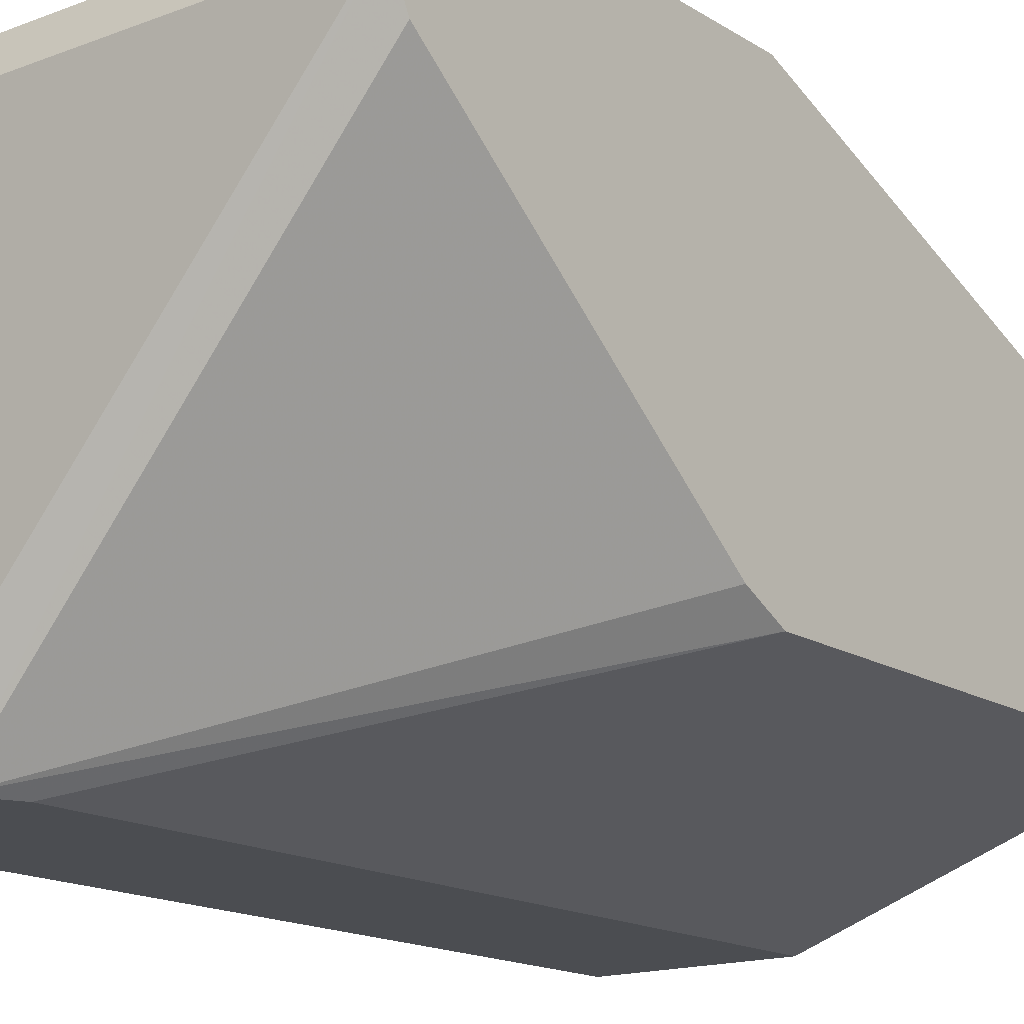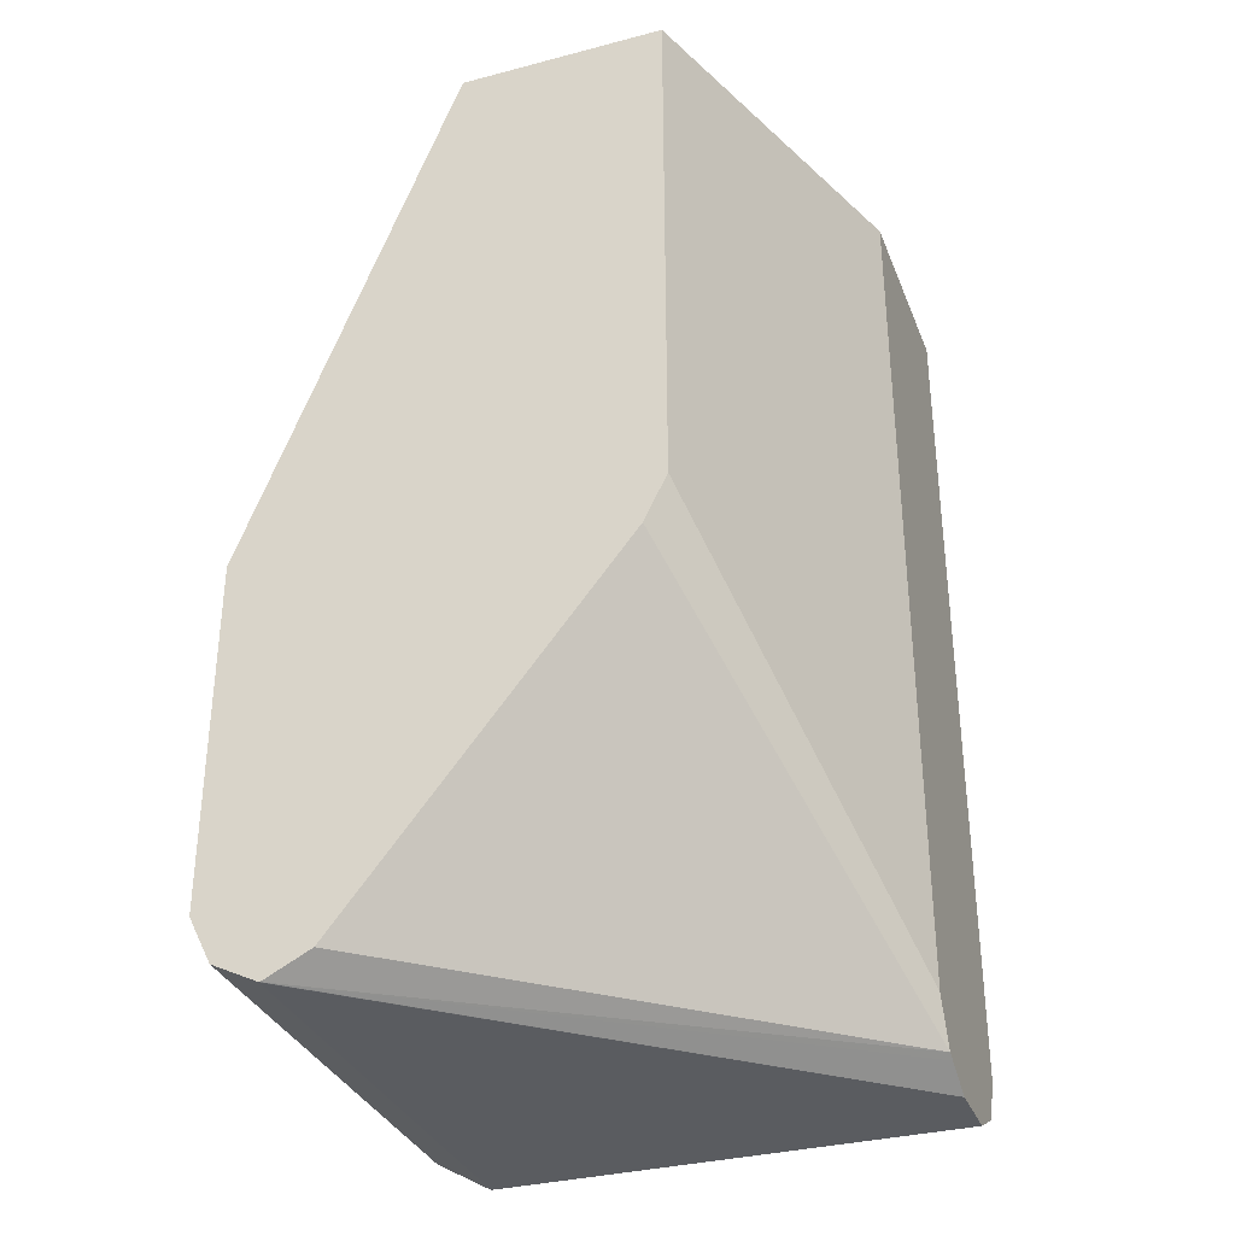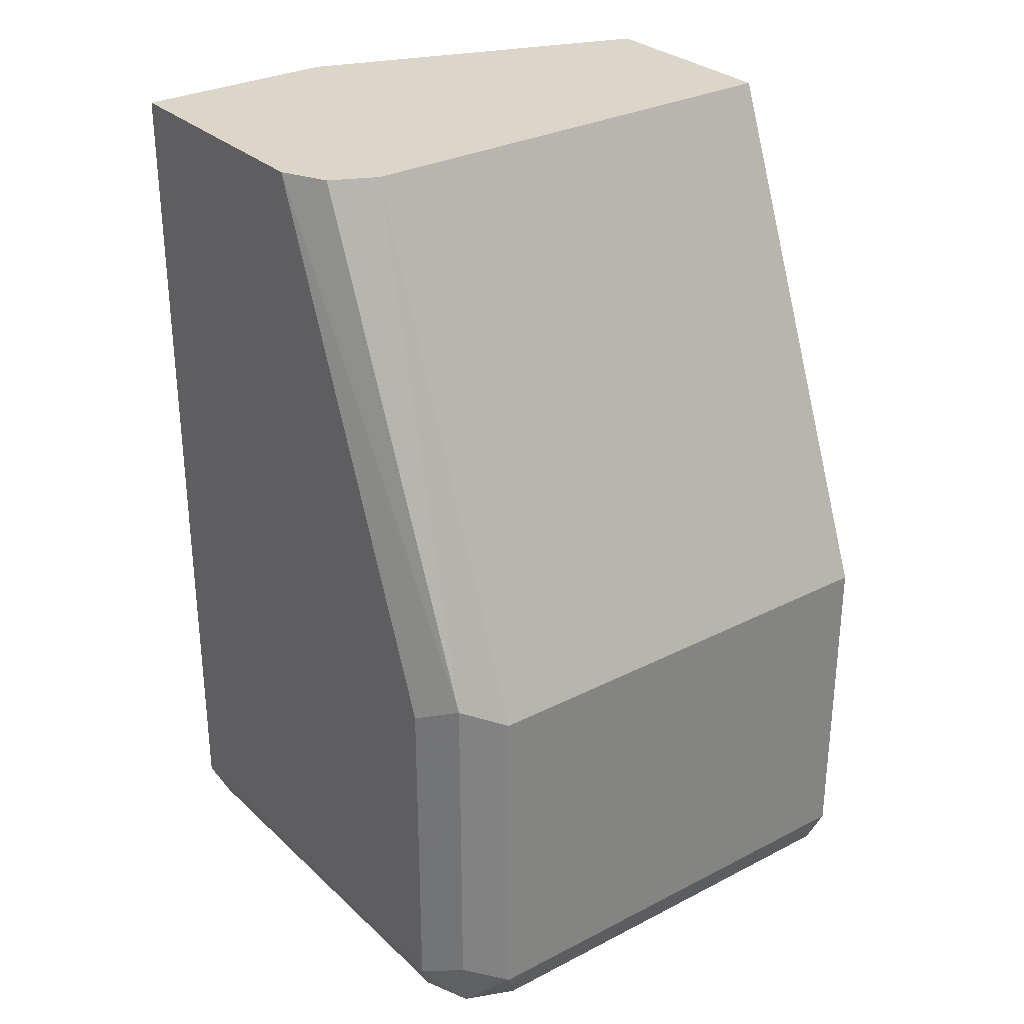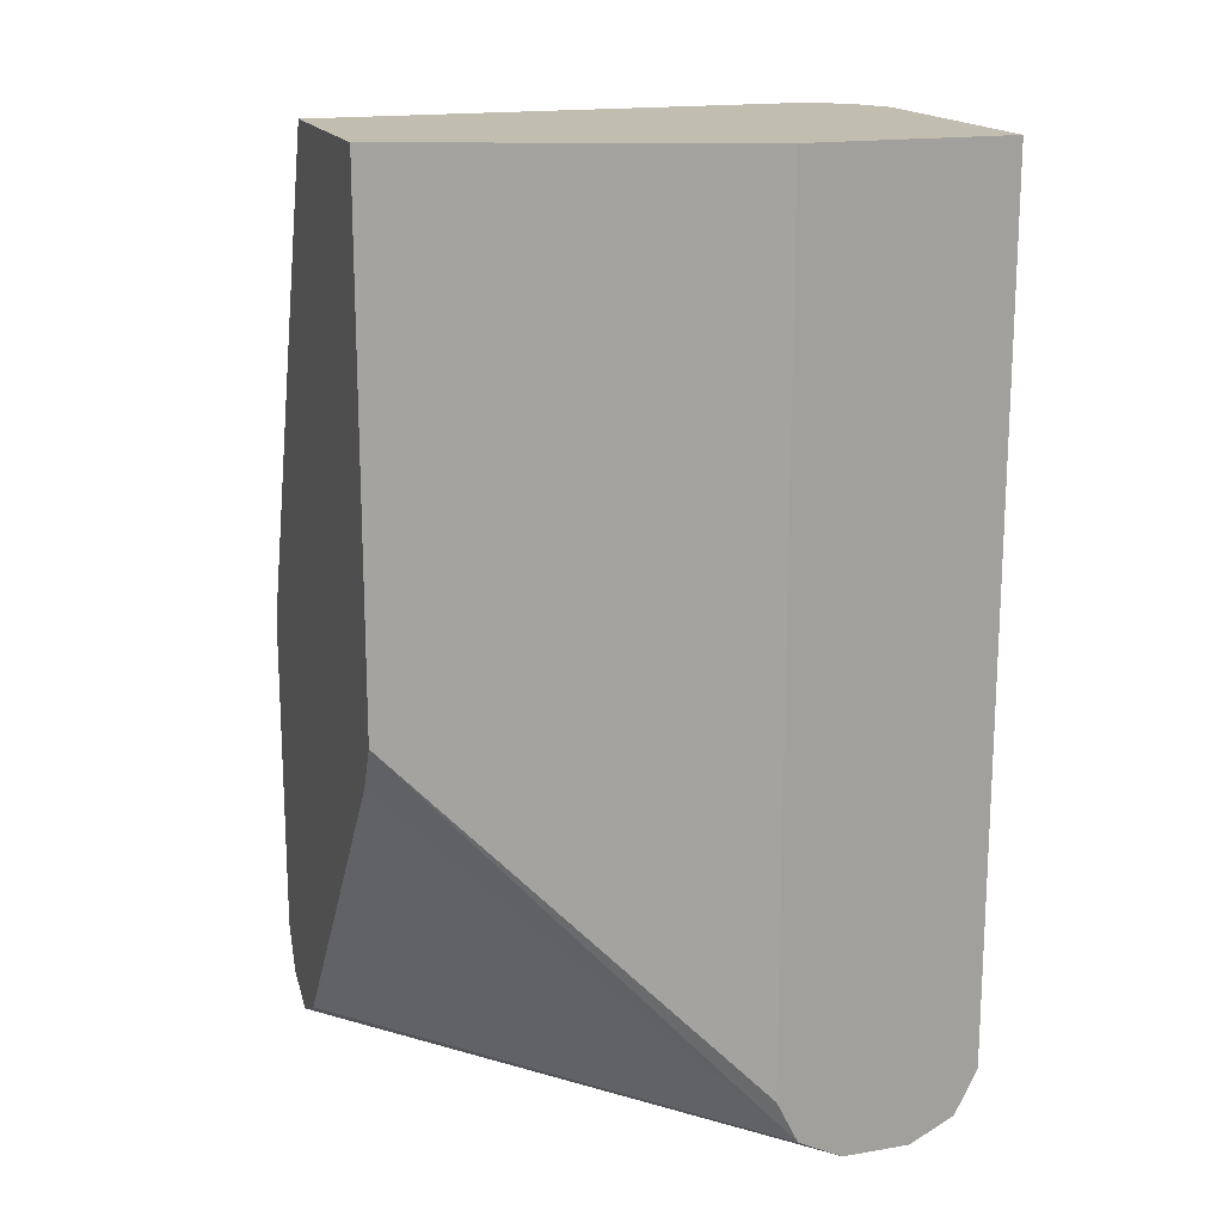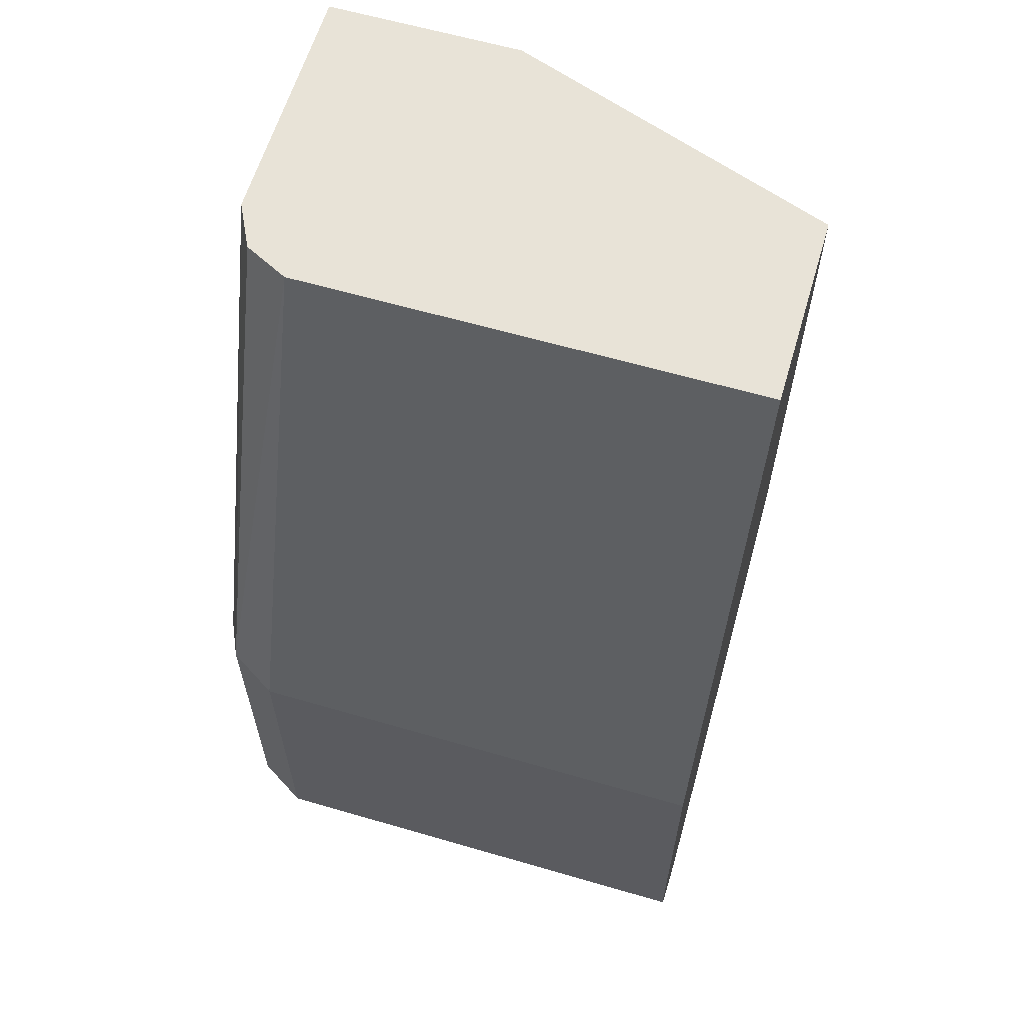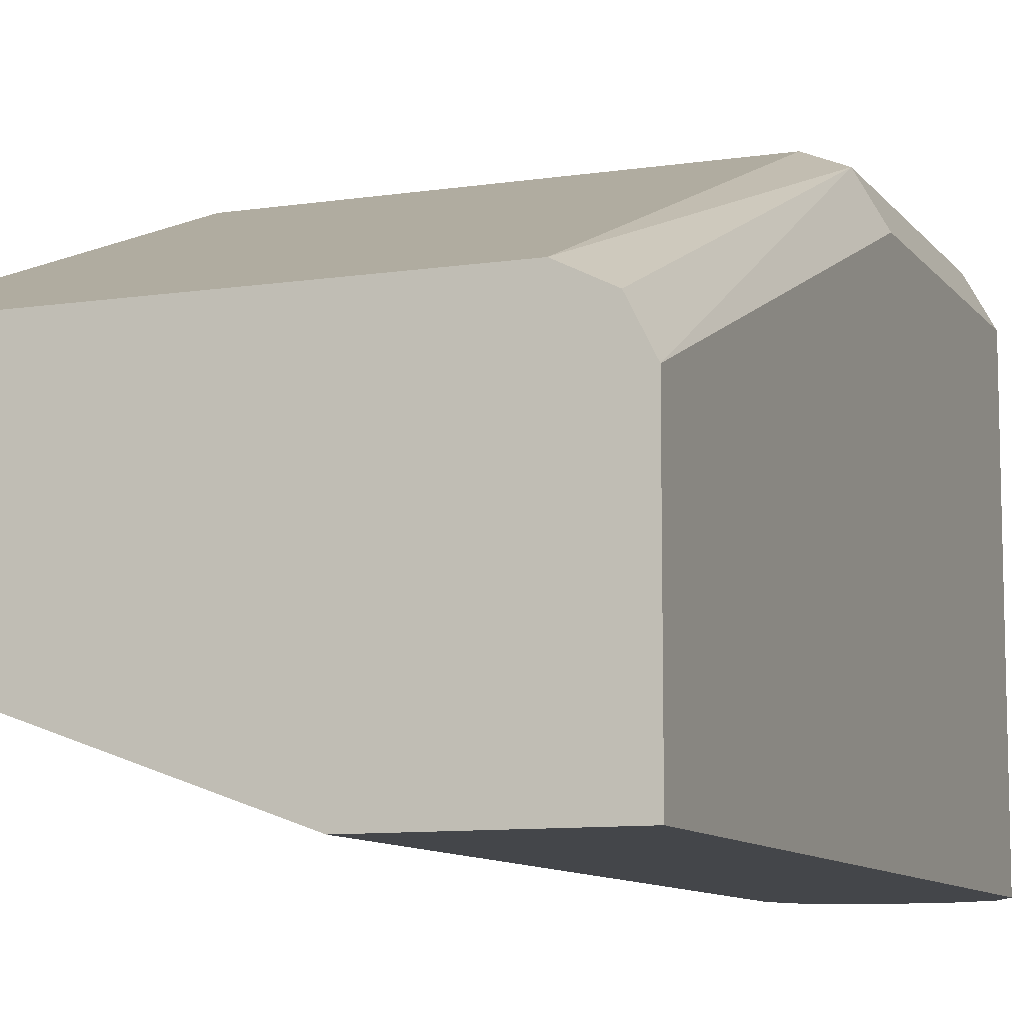
<metadata>
{"format":"obj","ext":"obj","renderer":"f3d","projection":"perspective","resolution":1024,"background":"white","views":[{"elev":-16.0,"azim":38.2,"up":"+Z"},{"elev":-33.6,"azim":109.7,"up":"+Y"},{"elev":29.7,"azim":-37.0,"up":"+Y"},{"elev":17.0,"azim":161.2,"up":"+Y"},{"elev":61.6,"azim":16.5,"up":"+Y"},{"elev":-9.7,"azim":-158.6,"up":"+Z"}]}
</metadata>
<code>
v -0.1296 -0.5991 0.01856
v -0.2226 -0.5991 -0.01515
v -0.1296 -0.5991 0.07419
v -0.1296 -0.7419 0.01856
v -0.2782 -0.5991 -0.01515
v -0.2226 -0.8346 -0.01515
v -0.2597 -0.5991 0.07419
v -0.1296 -0.7419 0.1298
v -0.1296 -0.7543 0.02473
v -0.2287 -0.847 -0.01515
v -0.2782 -0.5991 0.05566
v -0.2782 -0.8346 -0.01515
v -0.272 -0.5991 0.068
v -0.272 -0.7357 0.1236
v -0.2597 -0.7419 0.1298
v -0.1296 -0.8346 0.1298
v -0.1296 -0.847 0.09891
v -0.1296 -0.8531 0.1111
v -0.231 -0.8482 -0.01515
v -0.2782 -0.7419 0.1113
v -0.2765 -0.8381 -0.01515
v -0.2782 -0.8346 0.1113
v -0.272 -0.8285 0.1236
v -0.2597 -0.8346 0.1298
v -0.1296 -0.847 0.1236
v -0.1296 -0.8532 0.1113
v -0.2411 -0.8532 -0.01515
v -0.272 -0.847 -0.01515
v -0.272 -0.847 0.1051
v -0.2689 -0.8439 0.1206
v -0.2535 -0.847 0.1236
v -0.1296 -0.853 0.1117
v -0.2597 -0.8532 0.1113
v -0.2597 -0.8532 -0.01515
v -0.2631 -0.8515 -0.01515
f 18 26 27
f 16 31 25
f 16 24 31
f 14 24 15
f 14 23 24
f 14 22 23
f 14 20 22
f 11 14 13
f 11 20 14
f 10 18 19
f 10 17 18
f 9 17 10
f 8 24 16
f 12 21 22
f 18 27 19
f 33 35 34
f 21 29 22
f 8 15 24
f 31 33 32
f 30 33 31
f 29 33 30
f 29 35 33
f 28 35 29
f 21 28 29
f 26 34 27
f 26 32 33
f 25 31 32
f 24 30 31
f 23 30 24
f 22 30 23
f 22 29 30
f 26 33 34
f 7 14 15
f 2 10 19
f 5 20 11
f 1 2 5
f 1 5 11
f 1 11 13
f 1 13 7
f 1 7 3
f 1 3 8
f 1 16 25
f 1 25 32
f 1 32 26
f 1 26 18
f 1 18 17
f 1 17 9
f 1 9 4
f 1 4 6
f 1 6 2
f 1 8 16
f 7 13 14
f 2 6 10
f 5 22 20
f 5 12 22
f 4 10 6
f 3 15 8
f 3 7 15
f 4 9 10
f 2 21 12
f 2 28 21
f 2 35 28
f 2 34 35
f 2 27 34
f 2 19 27
f 2 12 5

</code>
